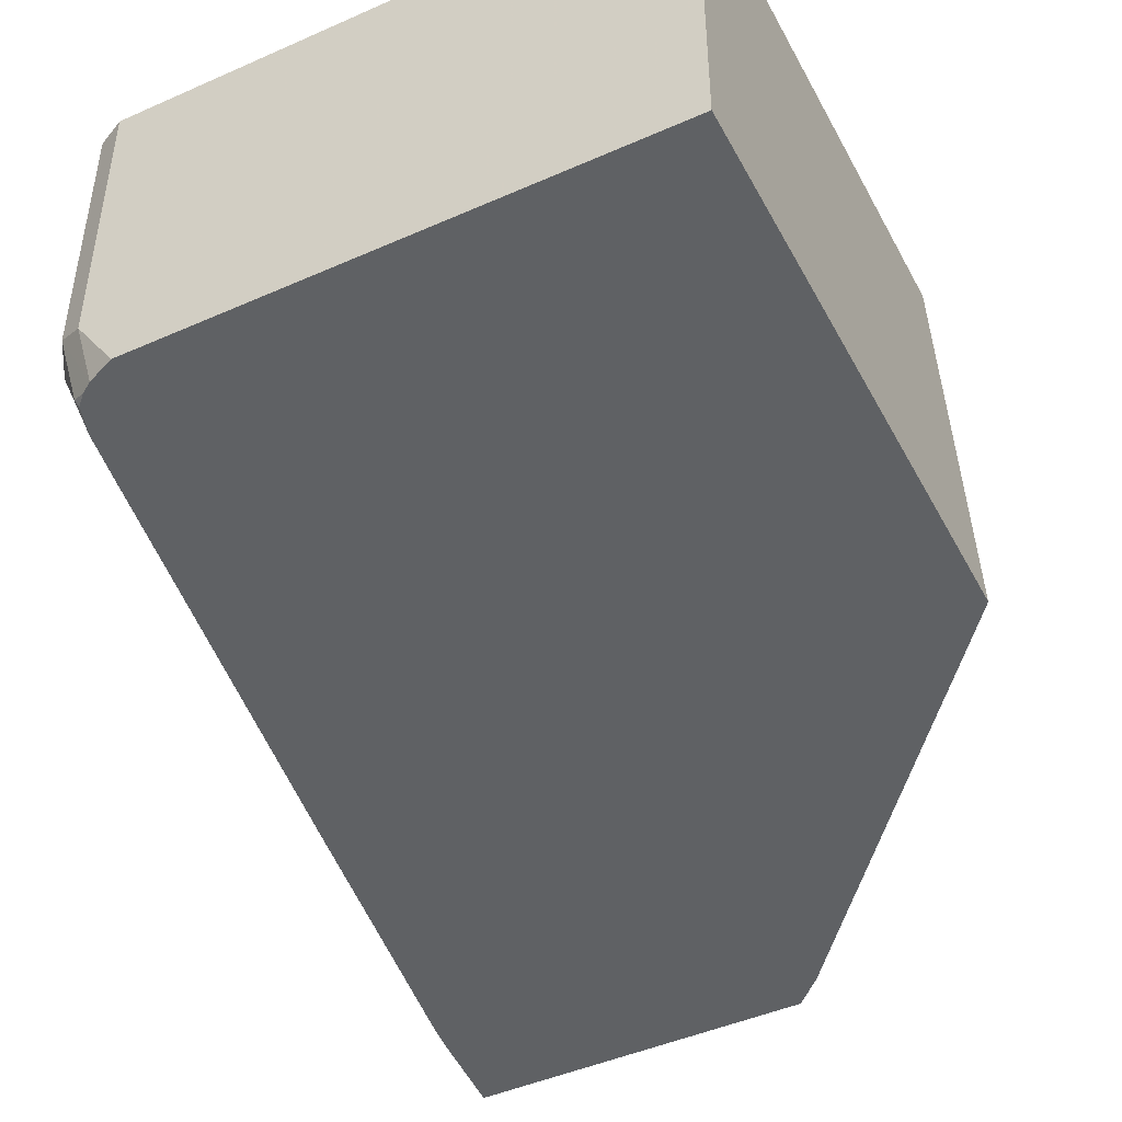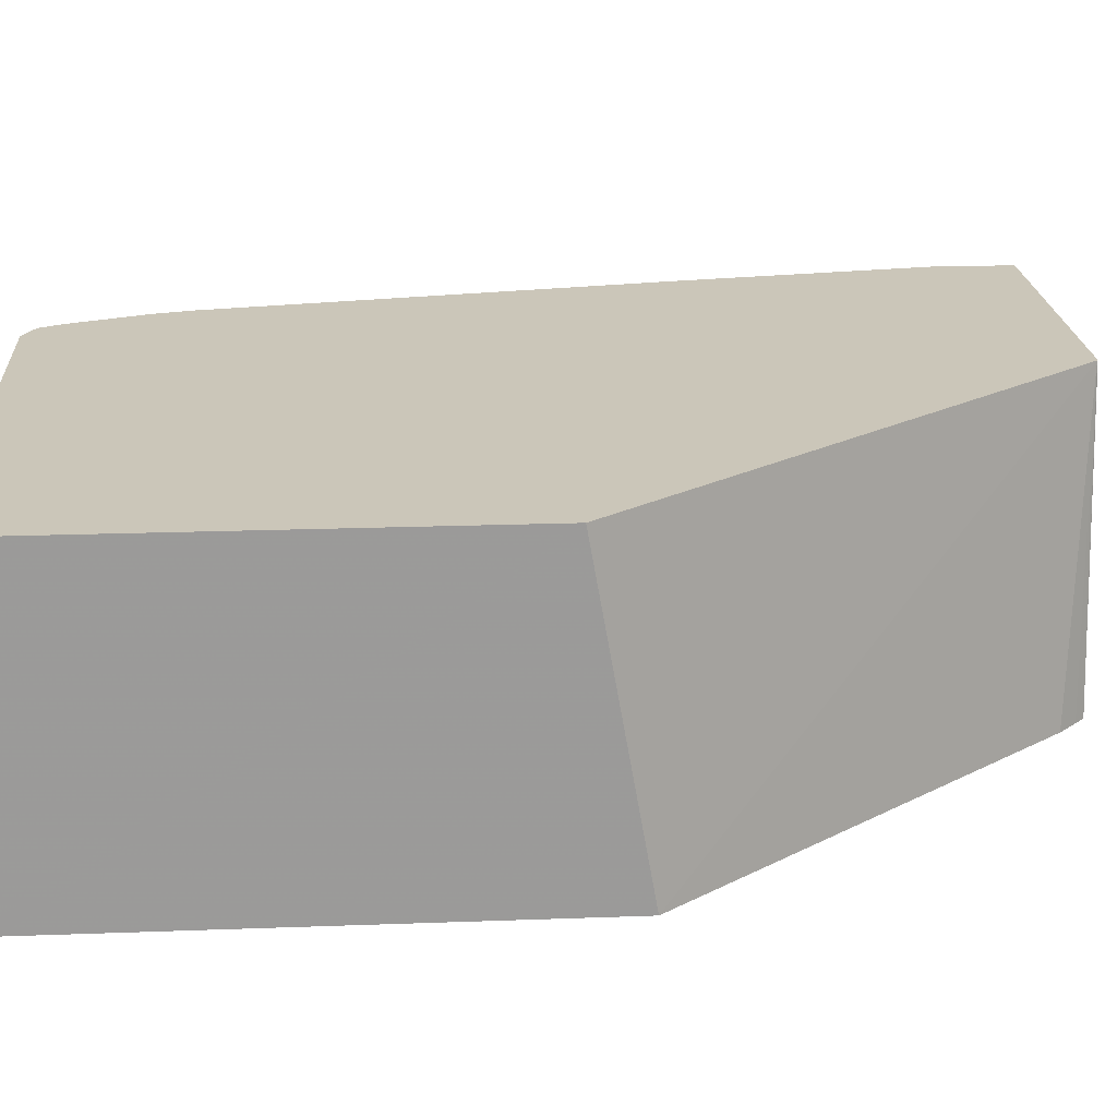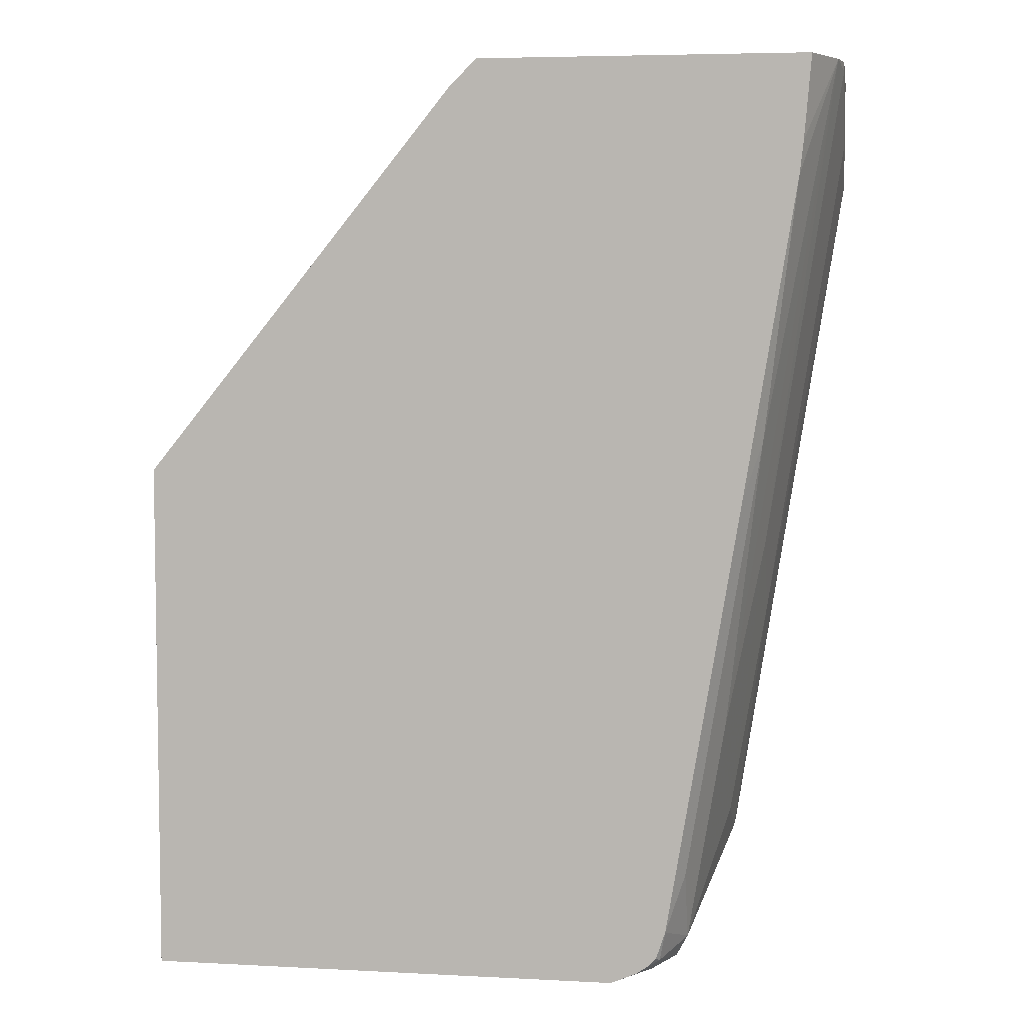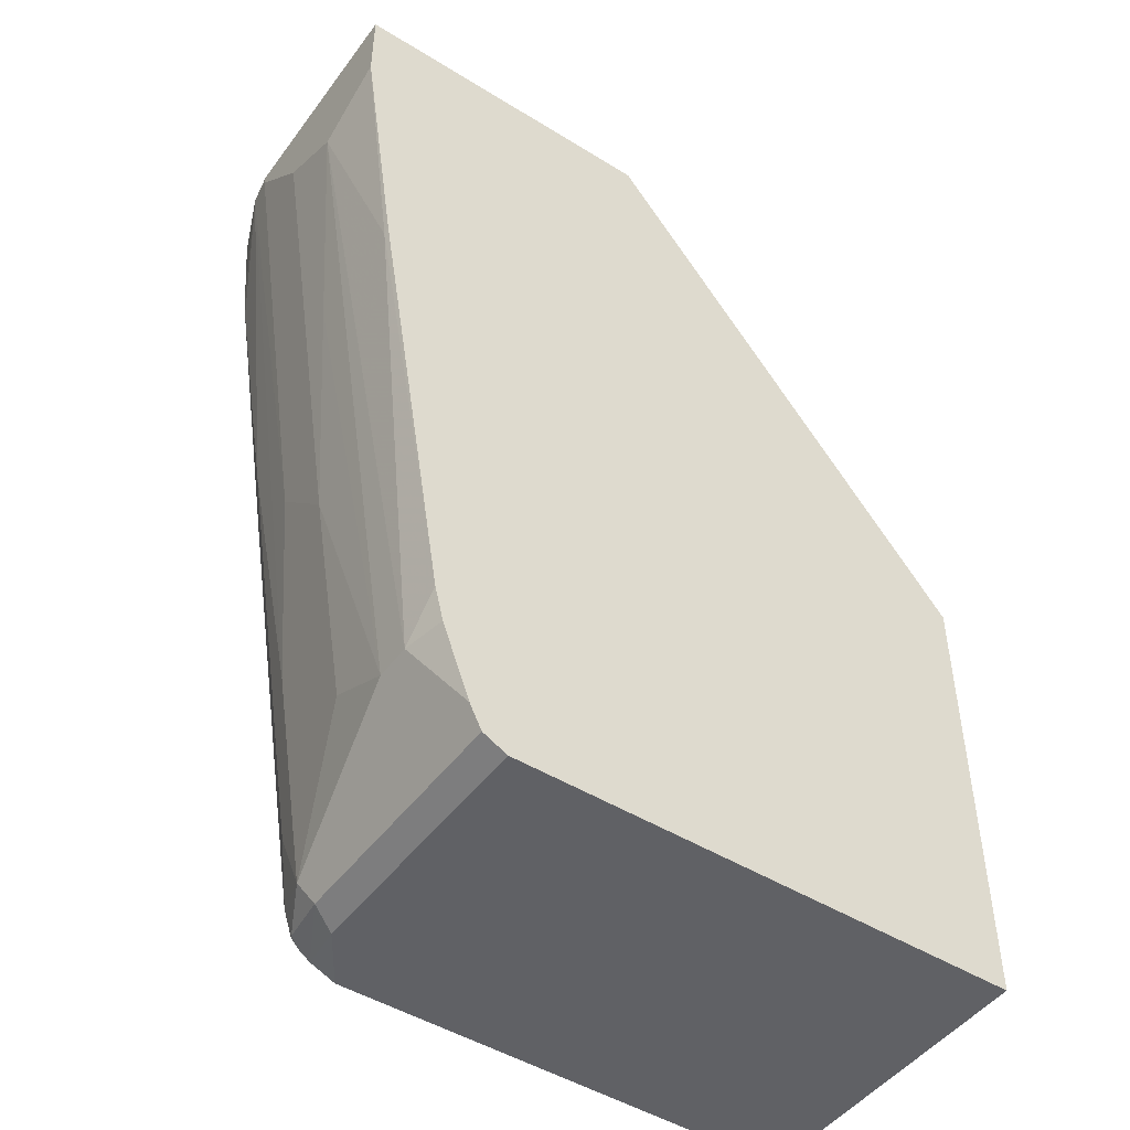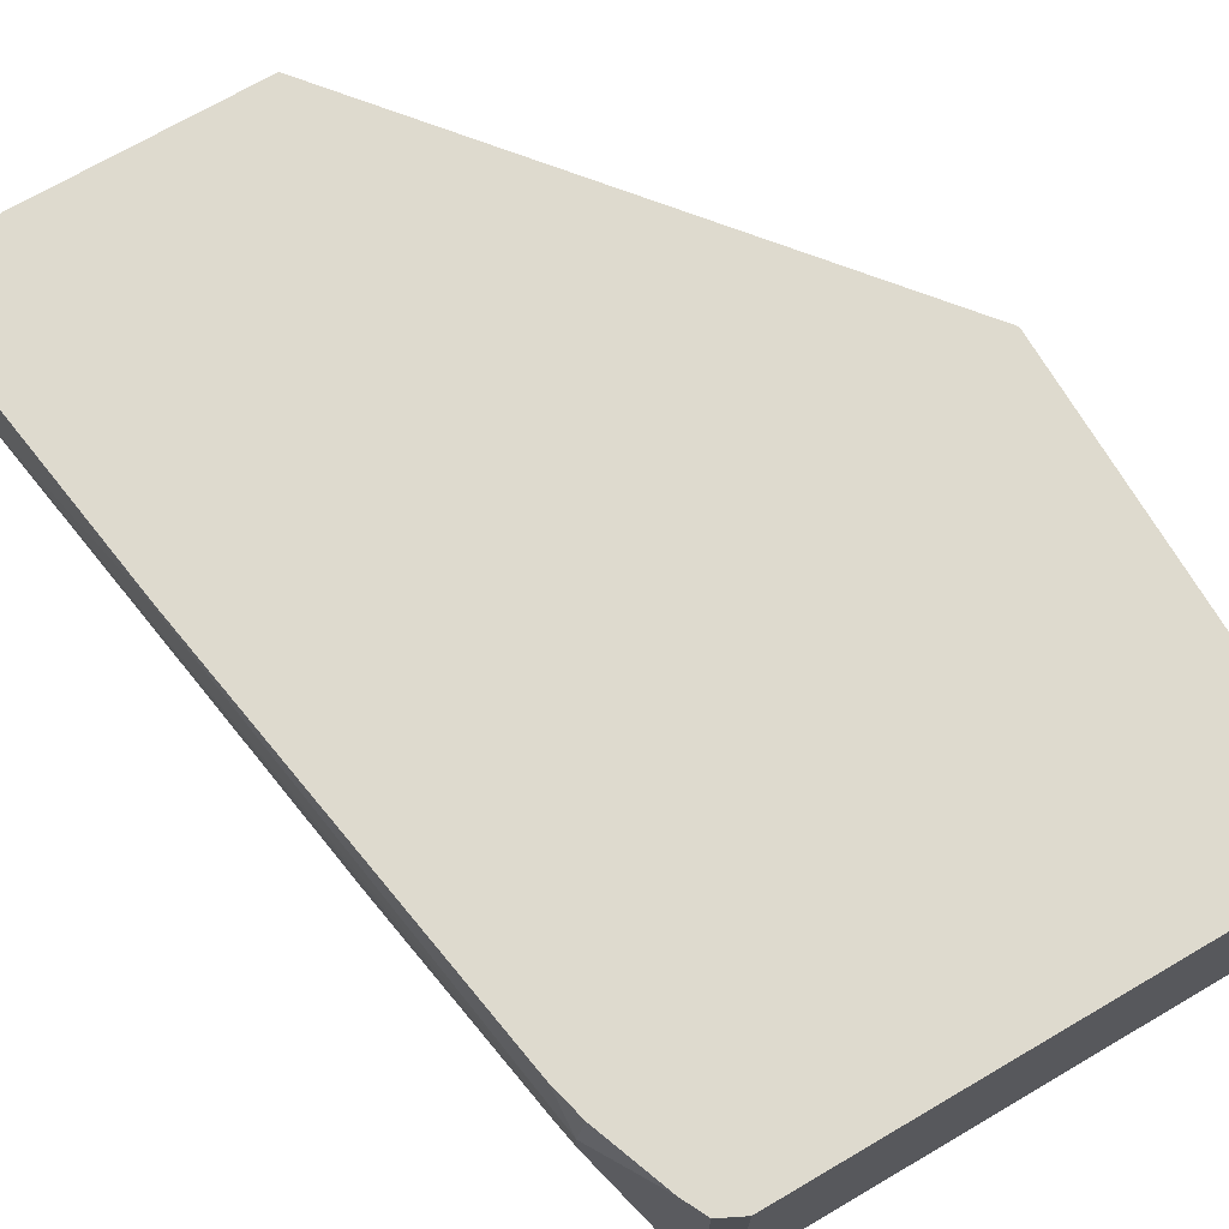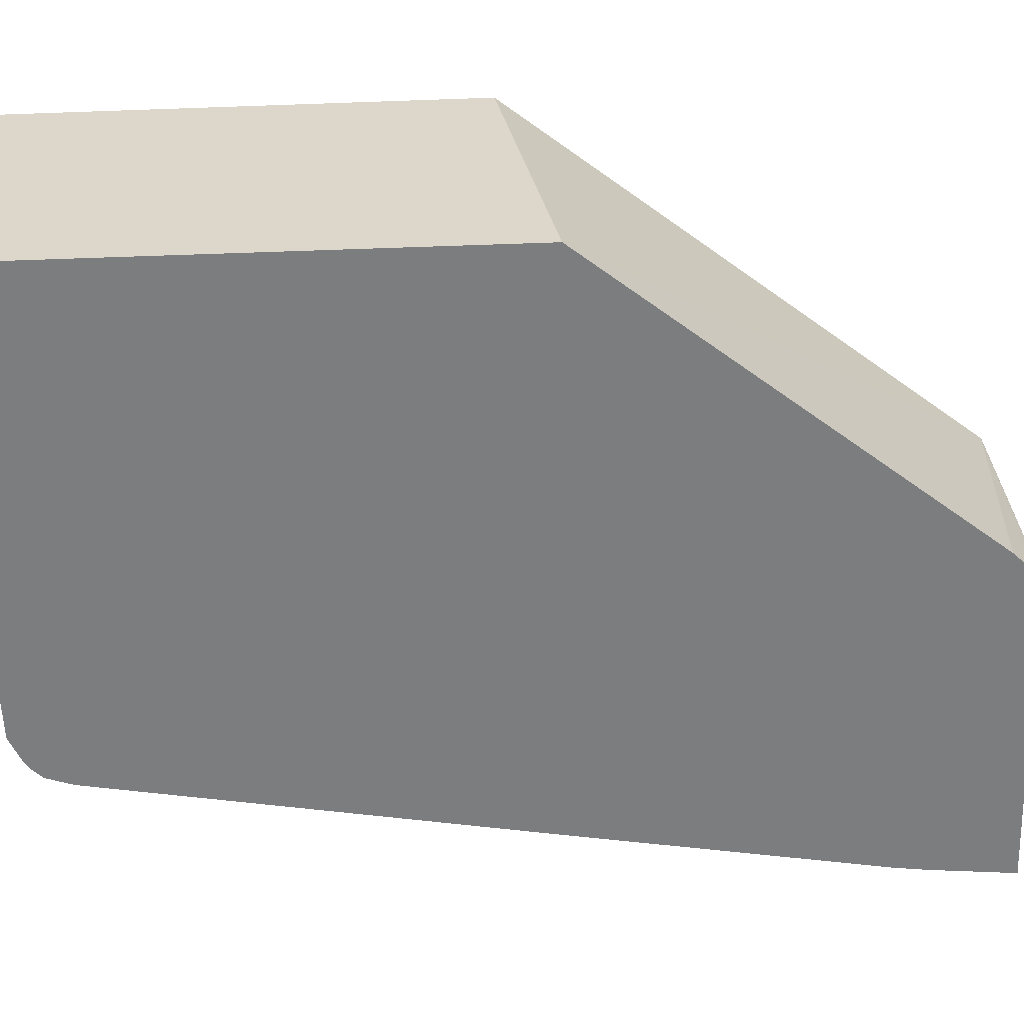
<metadata>
{"format":"obj","ext":"obj","renderer":"f3d","projection":"perspective","resolution":1024,"background":"white","views":[{"elev":-45.9,"azim":26.9,"up":"+Z"},{"elev":20.8,"azim":86.2,"up":"+Z"},{"elev":5.5,"azim":-170.9,"up":"+Y"},{"elev":-47.7,"azim":-34.8,"up":"+Y"},{"elev":71.1,"azim":-30.3,"up":"+Z"},{"elev":-59.0,"azim":92.1,"up":"+Z"}]}
</metadata>
<code>
v -0.4394 -0.2367 0.2197
v -0.4394 -0.2197 0.2562
v -0.4394 -0.2197 0.1859
v -0.4225 -0.3381 0.2028
v -0.3887 -0.5577 0.2197
v -0.3887 -0.5577 0.2366
v -0.4225 -0.3381 0.2535
v -0.4394 -0.1815 0.2562
v -0.4225 -0.3354 0.2562
v -0.4394 -0.2029 0.169
v -0.4056 -0.4394 0.1859
v -0.3887 -0.5409 0.1859
v -0.3718 -0.5915 0.1352
v -0.3831 -0.569 0.2254
v -0.3831 -0.569 0.2423
v -0.3718 -0.5915 0.2562
v -0.3847 -0.5572 0.2562
v -0.3887 -0.5409 0.2562
v -0.2925 -0.1815 0.2562
v -0.4394 -0.1815 0.1521
v -0.4394 -0.1859 0.1521
v -0.4056 -0.4056 0.1521
v -0.3887 -0.4902 0.1352
v -0.3634 -0.5831 0.1099
v -0.3606 -0.5972 0.1127
v -0.3662 -0.6028 0.1409
v -0.3718 -0.5577 0.1183
v -0.3662 -0.6028 0.2562
v -0.2748 -0.1815 0.1098
v -0.292 -0.1819 0.2562
v -0.437 -0.1815 0.1377
v -0.4056 -0.3549 0.1183
v -0.3634 -0.5831 0.1098
v -0.3972 -0.3803 0.1099
v -0.3591 -0.5957 0.1098
v -0.3548 -0.6001 0.1098
v -0.3499 -0.6034 0.1098
v -0.3549 -0.6084 0.1352
v -0.3549 -0.6084 0.2562
v -0.2704 -0.1859 0.1098
v -0.2768 -0.1815 0.1098
v -0.2621 -0.1942 0.1098
v -0.1196 -0.3965 0.2562
v -0.1196 -0.3705 0.1098
v -0.4257 -0.1815 0.1098
v -0.4225 -0.2197 0.1098
v -0.4208 -0.235 0.1098
v -0.3972 -0.3803 0.1098
v -0.338 -0.6084 0.1098
v -0.1196 -0.6084 0.2562
v -0.1196 -0.6084 0.1098
f 25 35 36
f 25 36 37
f 43 51 44
f 26 37 38
f 26 38 39
f 26 39 28
f 25 33 35
f 29 40 41
f 25 37 26
f 24 48 33
f 21 31 22
f 24 32 34
f 24 27 32
f 24 33 25
f 23 31 32
f 22 31 23
f 20 31 21
f 19 30 29
f 15 28 16
f 14 28 15
f 29 30 40
f 24 34 48
f 30 42 40
f 33 37 36
f 30 44 42
f 14 26 28
f 43 50 51
f 38 50 39
f 38 51 50
f 38 49 51
f 37 49 38
f 34 47 48
f 33 36 35
f 33 49 37
f 33 51 49
f 30 43 44
f 33 44 51
f 33 40 42
f 33 41 40
f 33 45 41
f 33 46 45
f 33 47 46
f 33 48 47
f 32 47 34
f 31 47 32
f 31 46 47
f 31 45 46
f 33 42 44
f 13 27 24
f 6 15 16
f 13 23 32
f 2 19 8
f 2 30 19
f 2 43 30
f 2 50 43
f 2 39 50
f 2 28 39
f 2 16 28
f 2 17 16
f 2 18 17
f 2 9 18
f 2 7 9
f 1 7 2
f 1 5 6
f 1 4 5
f 1 3 4
f 1 10 3
f 1 21 10
f 1 20 21
f 1 8 20
f 1 2 8
f 13 32 27
f 3 10 22
f 3 22 11
f 1 6 7
f 4 11 5
f 3 11 4
f 13 25 26
f 13 24 25
f 12 23 13
f 12 22 23
f 10 21 22
f 8 31 20
f 8 45 31
f 8 41 45
f 8 29 41
f 11 22 12
f 7 18 9
f 5 11 12
f 8 19 29
f 5 12 13
f 5 13 26
f 5 14 15
f 5 26 14
f 5 15 6
f 6 16 17
f 6 17 18
f 6 18 7

</code>
